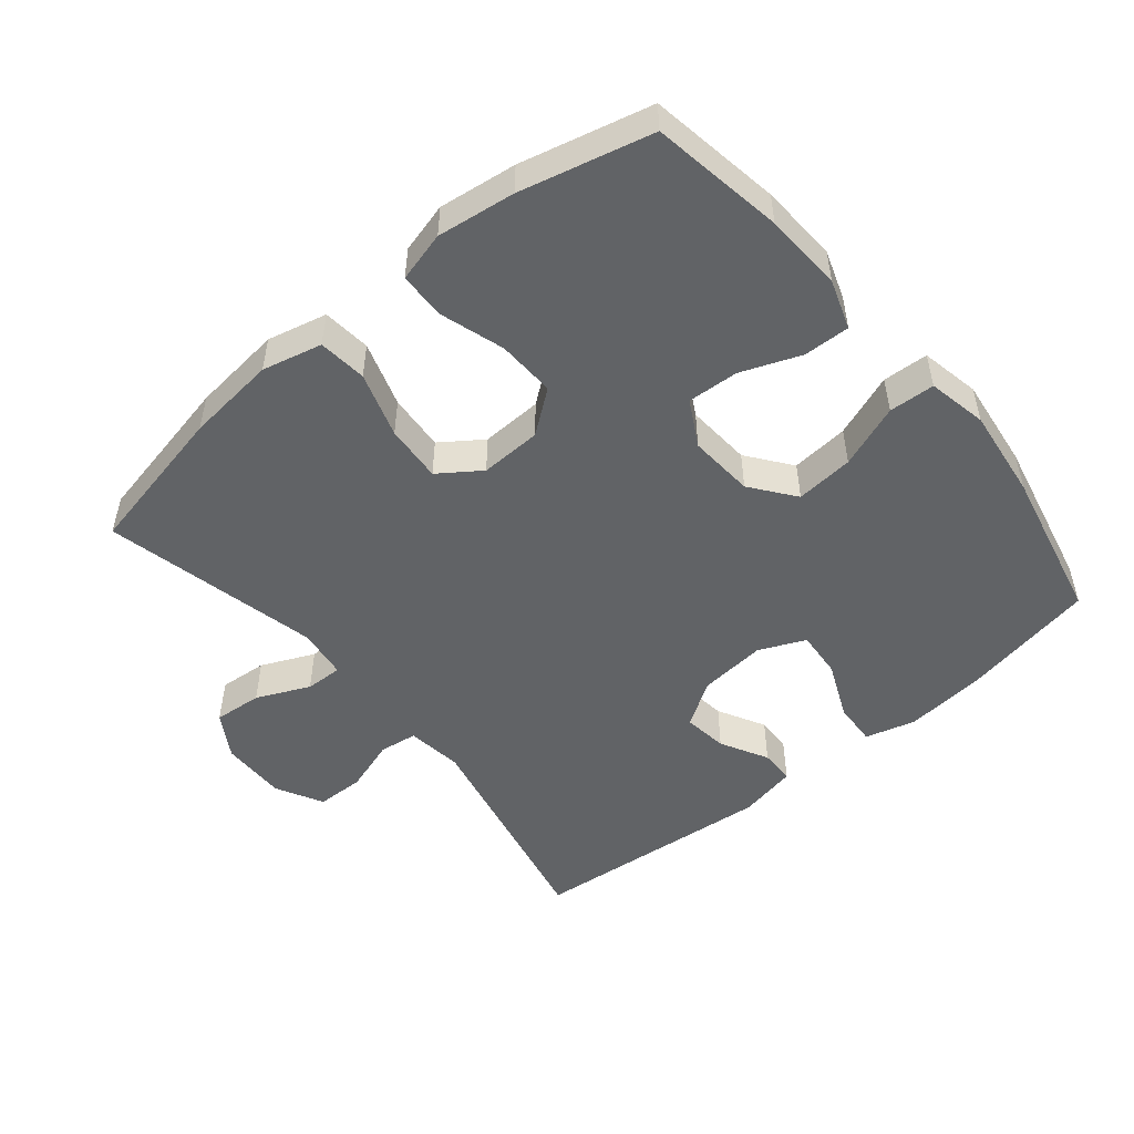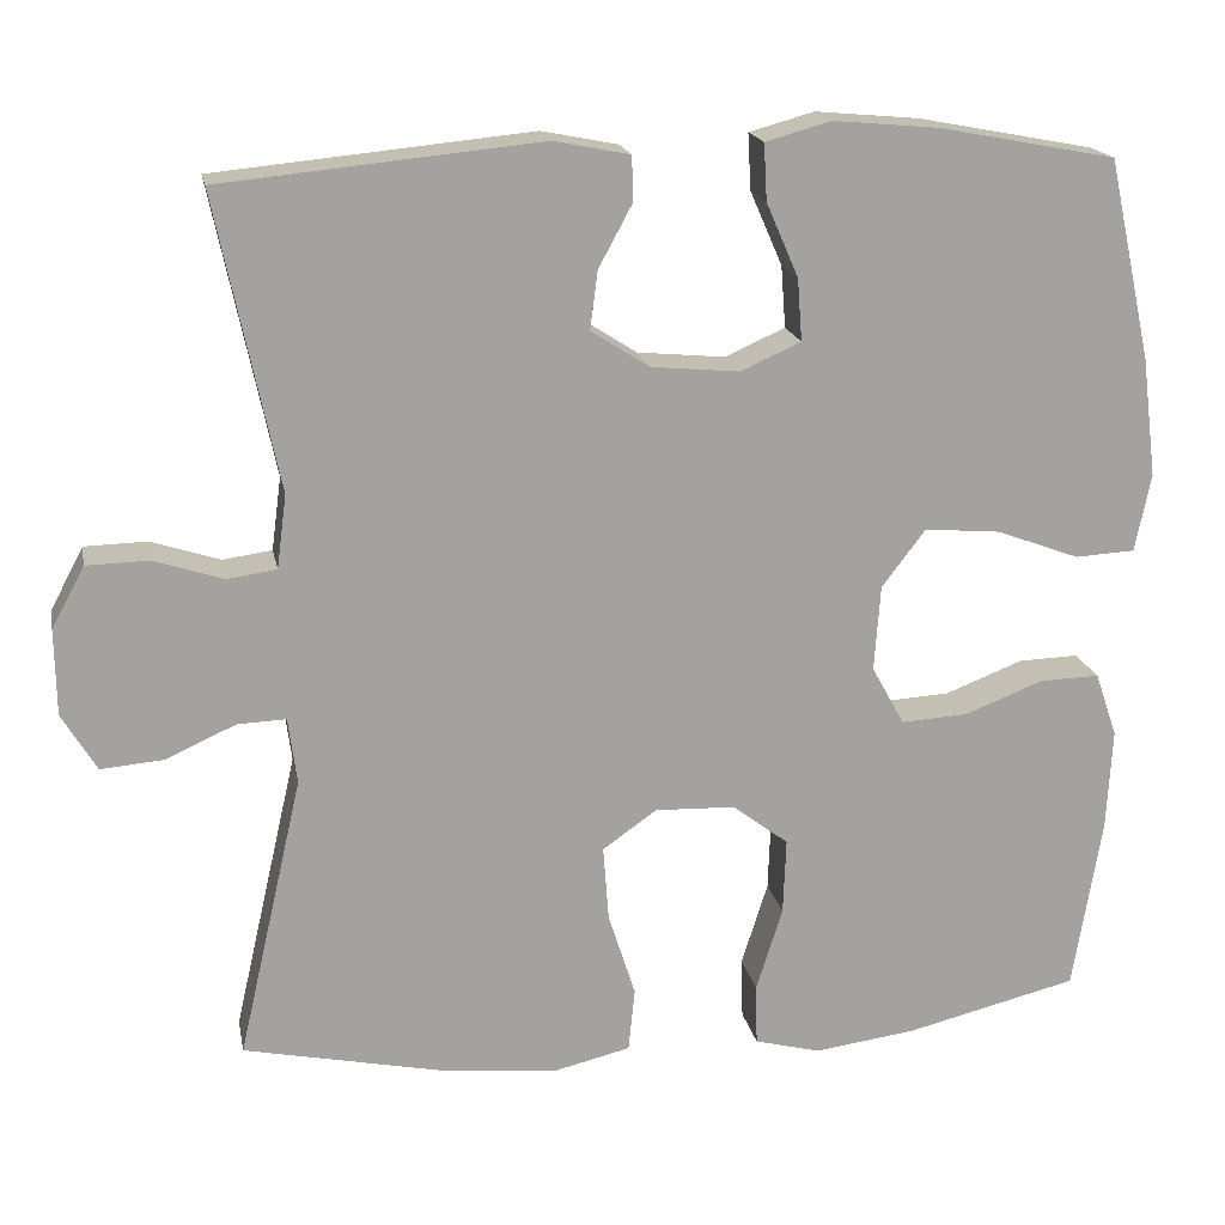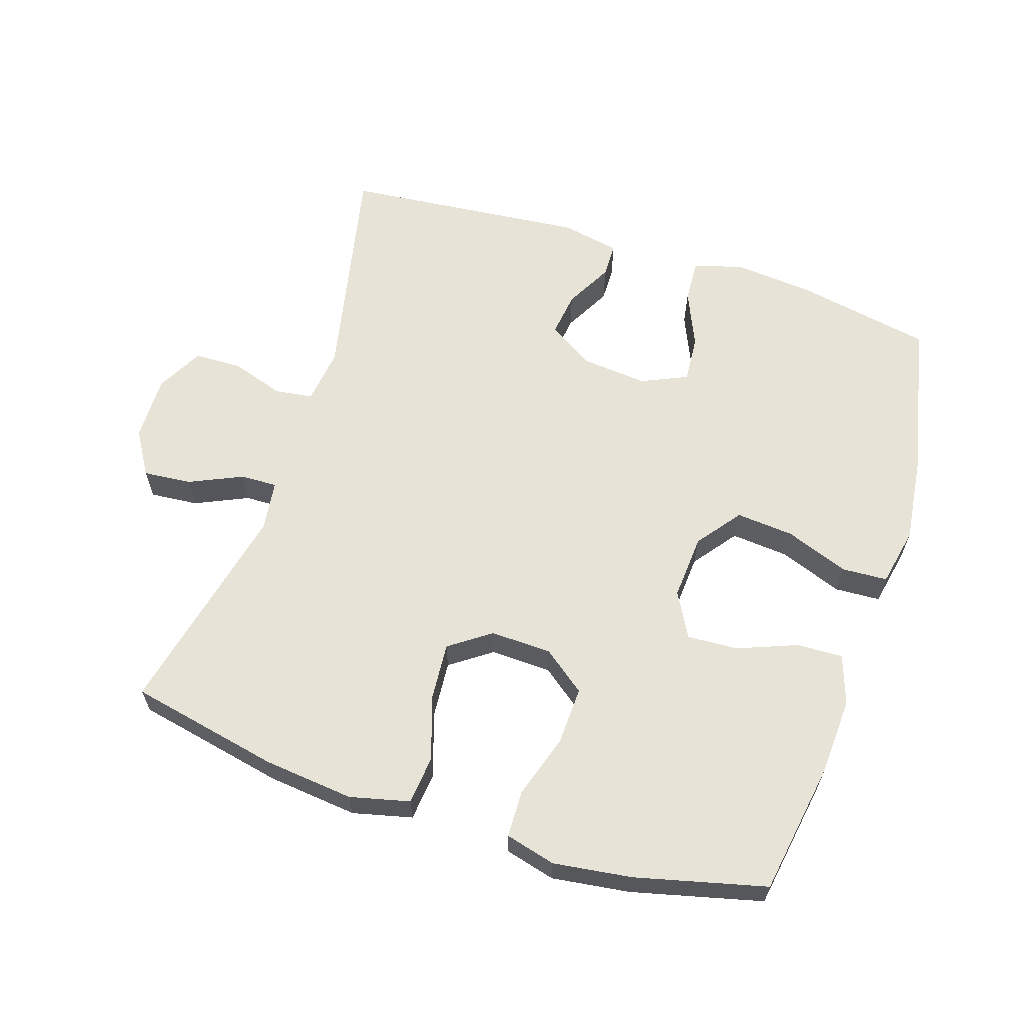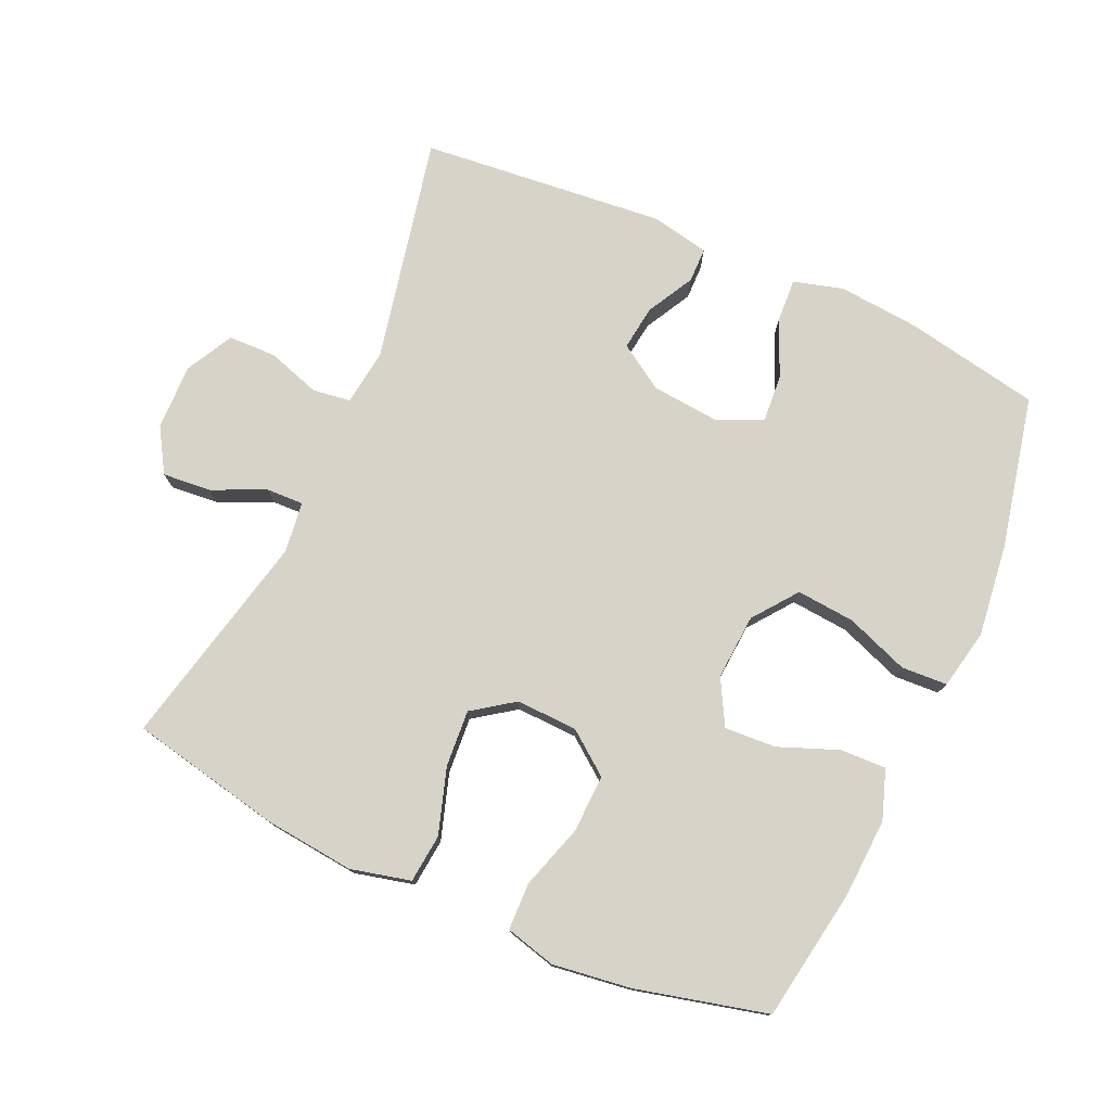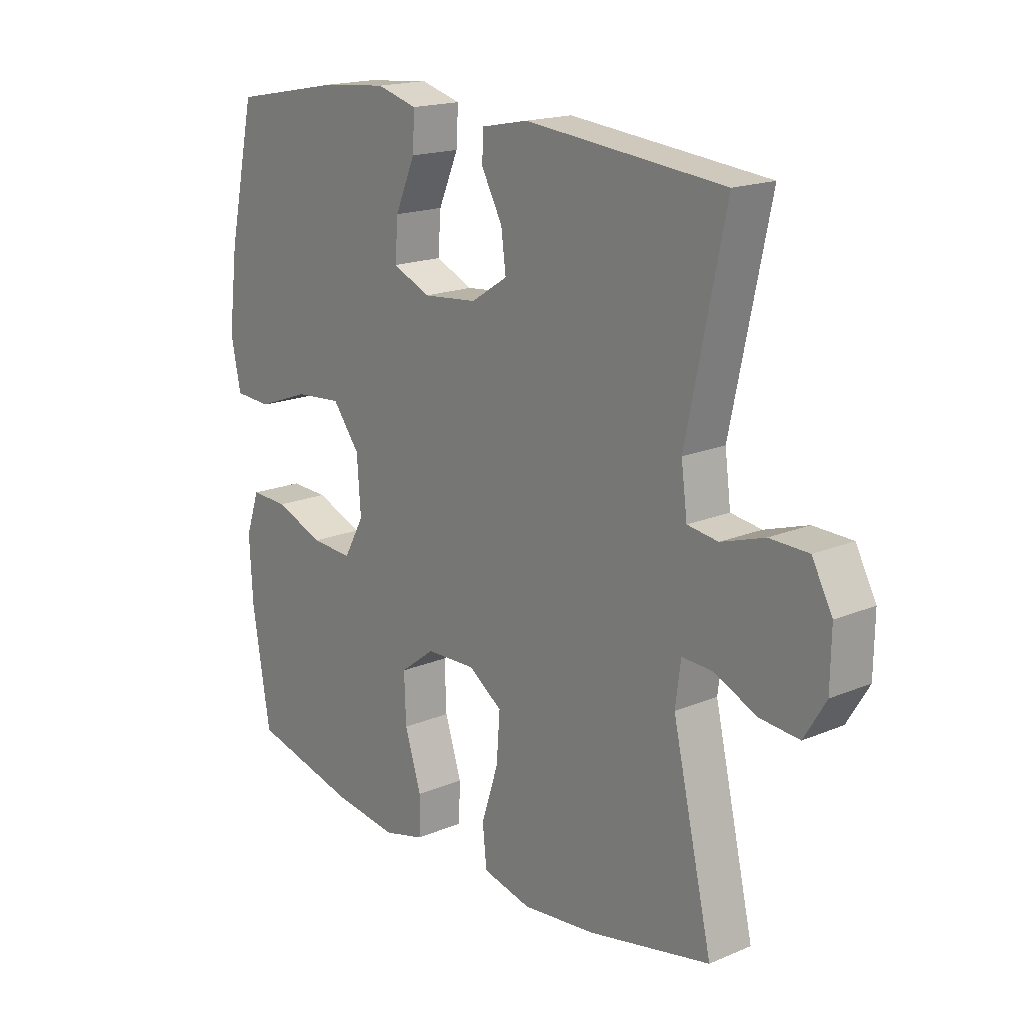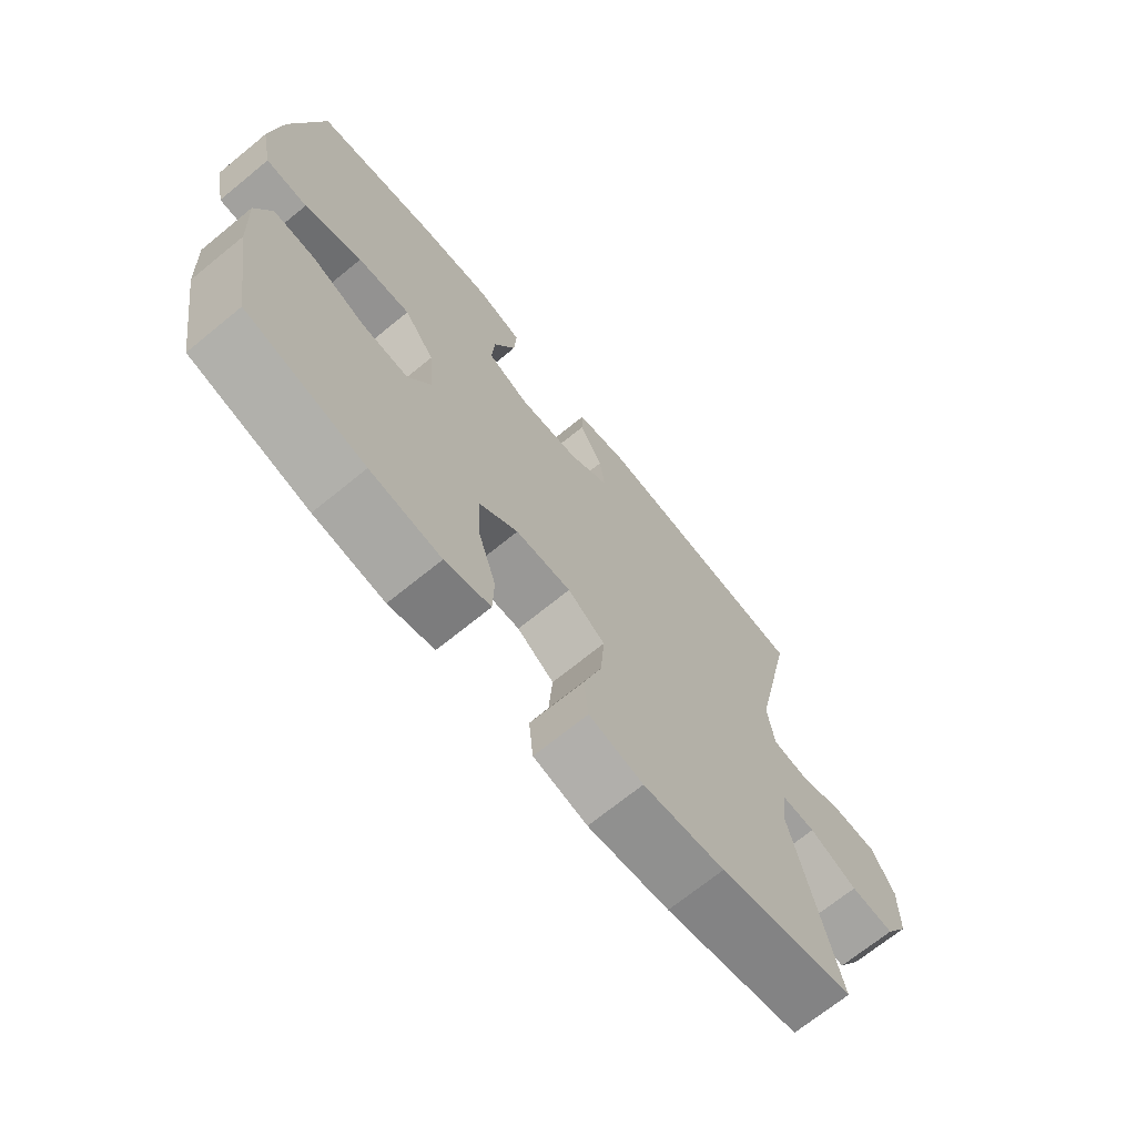
<metadata>
{"format":"obj","ext":"obj","renderer":"f3d","projection":"perspective","resolution":1024,"background":"white","views":[{"elev":-50.8,"azim":-140.3,"up":"+Y"},{"elev":17.8,"azim":169.2,"up":"+Z"},{"elev":62.6,"azim":-162.0,"up":"+Y"},{"elev":77.0,"azim":-155.8,"up":"+Y"},{"elev":17.6,"azim":50.3,"up":"+Z"},{"elev":-69.9,"azim":-50.8,"up":"+Z"}]}
</metadata>
<code>
o path8024
v -0.5606 0.0375 0.2746
v -0.5777 0.0375 0.1368
v -0.5594 0.0375 0.04723
v -0.4903 0.0375 0.04343
v -0.3948 0.0375 0.07896
v -0.3074 0.0375 0.08645
v -0.257 0.0375 0.02024
v -0.25 0.0375 -0.07837
v -0.2874 0.0375 -0.1464
v -0.3646 0.0375 -0.1417
v -0.4544 0.0375 -0.1066
v -0.5239 0.0375 -0.1042
v -0.5494 0.0375 -0.1784
v -0.543 0.0375 -0.2967
v -0.5103 0.0375 -0.4965
v -0.3126 0.0375 -0.5455
v -0.1947 0.0375 -0.5614
v -0.1188 0.0375 -0.5417
v -0.1169 0.0375 -0.4709
v -0.1475 0.0375 -0.3741
v -0.1508 0.0375 -0.2865
v -0.08665 0.0375 -0.2378
v 0.005909 0.0375 -0.2347
v 0.06815 0.0375 -0.2788
v 0.06177 0.0375 -0.365
v 0.03033 0.0375 -0.4629
v 0.03783 0.0375 -0.536
v 0.1281 0.0375 -0.5579
v 0.2646 0.0375 -0.5436
v 0.4916 0.0375 -0.4965
v 0.4173 0.0375 -0.1704
v 0.4273 0.0375 -0.09412
v 0.4832 0.0375 -0.09628
v 0.5632 0.0375 -0.1325
v 0.6362 0.0375 -0.139
v 0.6763 0.0375 -0.07269
v 0.6777 0.0375 0.0263
v 0.6401 0.0375 0.09696
v 0.5681 0.0375 0.09876
v 0.4879 0.0375 0.07291
v 0.431 0.0375 0.08107
v 0.4198 0.0375 0.1658
v 0.4916 0.0375 0.5052
v 0.1237 0.0375 0.5415
v 0.03578 0.0375 0.5241
v 0.03492 0.0375 0.4716
v 0.07342 0.0375 0.4004
v 0.0822 0.0375 0.3331
v 0.01458 0.0375 0.29
v -0.08662 0.0375 0.2805
v -0.1562 0.0375 0.3115
v -0.1508 0.0375 0.3831
v -0.1137 0.0375 0.4682
v -0.1101 0.0375 0.5335
v -0.1854 0.0375 0.5544
v -0.306 0.0375 0.5437
v -0.5103 0.0375 0.5052
v -0.5606 -0.0375 0.2746
v -0.5777 -0.0375 0.1368
v -0.5594 -0.0375 0.04723
v -0.4903 -0.0375 0.04343
v -0.3948 -0.0375 0.07896
v -0.3074 -0.0375 0.08645
v -0.257 -0.0375 0.02024
v -0.25 -0.0375 -0.07837
v -0.2874 -0.0375 -0.1464
v -0.3646 -0.0375 -0.1417
v -0.4544 -0.0375 -0.1066
v -0.5239 -0.0375 -0.1042
v -0.5494 -0.0375 -0.1784
v -0.543 -0.0375 -0.2967
v -0.5103 -0.0375 -0.4965
v -0.3126 -0.0375 -0.5455
v -0.1947 -0.0375 -0.5614
v -0.1188 -0.0375 -0.5417
v -0.1169 -0.0375 -0.4709
v -0.1475 -0.0375 -0.3741
v -0.1508 -0.0375 -0.2865
v -0.08665 -0.0375 -0.2378
v 0.005909 -0.0375 -0.2347
v 0.06815 -0.0375 -0.2788
v 0.06177 -0.0375 -0.365
v 0.03033 -0.0375 -0.4629
v 0.03783 -0.0375 -0.536
v 0.1281 -0.0375 -0.5579
v 0.2646 -0.0375 -0.5436
v 0.4916 -0.0375 -0.4965
v 0.4173 -0.0375 -0.1704
v 0.4273 -0.0375 -0.09412
v 0.4832 -0.0375 -0.09628
v 0.5632 -0.0375 -0.1325
v 0.6362 -0.0375 -0.139
v 0.6763 -0.0375 -0.07269
v 0.6777 -0.0375 0.0263
v 0.6401 -0.0375 0.09696
v 0.5681 -0.0375 0.09876
v 0.4879 -0.0375 0.07291
v 0.431 -0.0375 0.08107
v 0.4198 -0.0375 0.1658
v 0.4916 -0.0375 0.5052
v 0.1237 -0.0375 0.5415
v 0.03578 -0.0375 0.5241
v 0.03492 -0.0375 0.4716
v 0.07342 -0.0375 0.4004
v 0.0822 -0.0375 0.3331
v 0.01458 -0.0375 0.29
v -0.08662 -0.0375 0.2805
v -0.1562 -0.0375 0.3115
v -0.1508 -0.0375 0.3831
v -0.1137 -0.0375 0.4682
v -0.1101 -0.0375 0.5335
v -0.1854 -0.0375 0.5544
v -0.306 -0.0375 0.5437
v -0.5103 -0.0375 0.5052
v -0.3126 0.0375 -0.5455
v -0.1947 0.0375 -0.5614
v -0.1188 0.0375 -0.5417
v -0.1188 0.0375 -0.5417
v 0.03783 0.0375 -0.536
v 0.03783 0.0375 -0.536
v 0.1281 0.0375 -0.5579
v 0.2646 0.0375 -0.5436
v -0.1169 0.0375 -0.4709
v 0.03033 0.0375 -0.4629
v -0.5103 0.0375 -0.4965
v -0.5103 0.0375 -0.4965
v 0.4916 0.0375 -0.4965
v 0.4916 0.0375 -0.4965
v -0.1475 0.0375 -0.3741
v 0.06177 0.0375 -0.365
v -0.543 0.0375 -0.2967
v -0.1508 0.0375 -0.2865
v 0.06815 0.0375 -0.2788
v -0.5494 0.0375 -0.1784
v 0.4173 0.0375 -0.1704
v -0.08665 0.0375 -0.2378
v 0.005909 0.0375 -0.2347
v -0.5239 0.0375 -0.1042
v -0.5239 0.0375 -0.1042
v -0.2874 0.0375 -0.1464
v -0.2874 0.0375 -0.1464
v -0.3646 0.0375 -0.1417
v 0.4273 0.0375 -0.09412
v 0.4273 0.0375 -0.09412
v -0.25 0.0375 -0.07837
v -0.4544 0.0375 -0.1066
v 0.5632 0.0375 -0.1325
v 0.6362 0.0375 -0.139
v 0.6362 0.0375 -0.139
v 0.6763 0.0375 -0.07269
v 0.4832 0.0375 -0.09628
v -0.257 0.0375 0.02024
v 0.6777 0.0375 0.0263
v -0.3074 0.0375 0.08645
v 0.6401 0.0375 0.09696
v 0.6401 0.0375 0.09696
v -0.5594 0.0375 0.04723
v -0.5594 0.0375 0.04723
v -0.4903 0.0375 0.04343
v -0.3948 0.0375 0.07896
v -0.5777 0.0375 0.1368
v 0.4879 0.0375 0.07291
v 0.431 0.0375 0.08107
v 0.431 0.0375 0.08107
v 0.5681 0.0375 0.09876
v 0.4198 0.0375 0.1658
v -0.5606 0.0375 0.2746
v -0.08662 0.0375 0.2805
v -0.1562 0.0375 0.3115
v -0.1562 0.0375 0.3115
v 0.01458 0.0375 0.29
v 0.0822 0.0375 0.3331
v 0.0822 0.0375 0.3331
v -0.1508 0.0375 0.3831
v 0.07342 0.0375 0.4004
v -0.1137 0.0375 0.4682
v 0.03492 0.0375 0.4716
v -0.1101 0.0375 0.5335
v -0.1101 0.0375 0.5335
v 0.03578 0.0375 0.5241
v 0.03578 0.0375 0.5241
v -0.5103 0.0375 0.5052
v -0.5103 0.0375 0.5052
v 0.4916 0.0375 0.5052
v 0.4916 0.0375 0.5052
v -0.306 0.0375 0.5437
v 0.1237 0.0375 0.5415
v -0.1854 0.0375 0.5544
v -0.3126 -0.0375 -0.5455
v -0.1947 -0.0375 -0.5614
v -0.1188 -0.0375 -0.5417
v -0.1188 -0.0375 -0.5417
v 0.03783 -0.0375 -0.536
v 0.03783 -0.0375 -0.536
v 0.1281 -0.0375 -0.5579
v 0.2646 -0.0375 -0.5436
v -0.1169 -0.0375 -0.4709
v 0.03033 -0.0375 -0.4629
v -0.5103 -0.0375 -0.4965
v -0.5103 -0.0375 -0.4965
v 0.4916 -0.0375 -0.4965
v 0.4916 -0.0375 -0.4965
v -0.1475 -0.0375 -0.3741
v 0.06177 -0.0375 -0.365
v -0.543 -0.0375 -0.2967
v -0.1508 -0.0375 -0.2865
v 0.06815 -0.0375 -0.2788
v -0.5494 -0.0375 -0.1784
v 0.4173 -0.0375 -0.1704
v -0.08665 -0.0375 -0.2378
v 0.005909 -0.0375 -0.2347
v -0.5239 -0.0375 -0.1042
v -0.5239 -0.0375 -0.1042
v -0.2874 -0.0375 -0.1464
v -0.2874 -0.0375 -0.1464
v -0.3646 -0.0375 -0.1417
v 0.4273 -0.0375 -0.09412
v 0.4273 -0.0375 -0.09412
v -0.25 -0.0375 -0.07837
v -0.4544 -0.0375 -0.1066
v 0.5632 -0.0375 -0.1325
v 0.6362 -0.0375 -0.139
v 0.6362 -0.0375 -0.139
v 0.6763 -0.0375 -0.07269
v 0.4832 -0.0375 -0.09628
v -0.257 -0.0375 0.02024
v 0.6777 -0.0375 0.0263
v -0.3074 -0.0375 0.08645
v 0.6401 -0.0375 0.09696
v 0.6401 -0.0375 0.09696
v -0.5594 -0.0375 0.04723
v -0.5594 -0.0375 0.04723
v -0.4903 -0.0375 0.04343
v -0.3948 -0.0375 0.07896
v -0.5777 -0.0375 0.1368
v 0.4879 -0.0375 0.07291
v 0.431 -0.0375 0.08107
v 0.431 -0.0375 0.08107
v 0.5681 -0.0375 0.09876
v 0.4198 -0.0375 0.1658
v -0.5606 -0.0375 0.2746
v -0.08662 -0.0375 0.2805
v -0.1562 -0.0375 0.3115
v -0.1562 -0.0375 0.3115
v 0.01458 -0.0375 0.29
v 0.0822 -0.0375 0.3331
v 0.0822 -0.0375 0.3331
v -0.1508 -0.0375 0.3831
v 0.07342 -0.0375 0.4004
v -0.1137 -0.0375 0.4682
v 0.03492 -0.0375 0.4716
v -0.1101 -0.0375 0.5335
v -0.1101 -0.0375 0.5335
v 0.03578 -0.0375 0.5241
v 0.03578 -0.0375 0.5241
v -0.5103 -0.0375 0.5052
v -0.5103 -0.0375 0.5052
v 0.4916 -0.0375 0.5052
v 0.4916 -0.0375 0.5052
v -0.306 -0.0375 0.5437
v 0.1237 -0.0375 0.5415
v -0.1854 -0.0375 0.5544
f 258 246 240
f 208 220 212
f 210 214 206
f 197 190 191
f 261 249 258
f 239 221 227
f 203 216 205
f 208 216 220
f 209 207 196
f 239 227 229
f 219 214 210
f 249 261 251
f 209 196 201
f 242 228 226
f 237 245 211
f 250 262 248
f 243 260 241
f 237 211 217
f 205 189 203
f 221 239 225
f 195 198 193
f 234 235 233
f 203 190 197
f 236 225 239
f 249 246 258
f 237 217 236
f 217 225 236
f 196 204 195
f 196 207 204
f 233 235 231
f 204 198 195
f 248 260 243
f 226 219 211
f 228 241 234
f 203 189 190
f 217 211 207
f 206 216 203
f 252 262 250
f 189 205 199
f 206 214 216
f 256 241 260
f 243 228 242
f 205 216 208
f 224 221 222
f 243 241 228
f 235 234 241
f 245 240 246
f 211 219 210
f 242 226 245
f 260 248 262
f 217 207 209
f 240 245 237
f 221 224 227
f 245 226 211
f 254 251 261
f 16 17 74 73
f 17 118 192 74
f 120 28 85 194
f 28 29 86 85
f 18 19 76 75
f 26 27 84 83
f 126 16 73 200
f 29 128 202 86
f 19 20 77 76
f 25 26 83 82
f 14 15 72 71
f 20 21 78 77
f 24 25 82 81
f 13 14 71 70
f 30 31 88 87
f 21 22 79 78
f 23 24 81 80
f 22 23 80 79
f 139 13 70 213
f 141 10 67 215
f 31 144 218 88
f 8 9 66 65
f 11 12 69 68
f 10 11 68 67
f 34 149 223 91
f 35 36 93 92
f 33 34 91 90
f 32 33 90 89
f 7 8 65 64
f 36 37 94 93
f 6 7 64 63
f 37 156 230 94
f 158 4 61 232
f 4 5 62 61
f 2 3 60 59
f 40 164 238 97
f 39 40 97 96
f 38 39 96 95
f 5 6 63 62
f 41 42 99 98
f 1 2 59 58
f 50 170 244 107
f 49 50 107 106
f 173 49 106 247
f 51 52 109 108
f 47 48 105 104
f 52 53 110 109
f 46 47 104 103
f 53 179 253 110
f 181 46 103 255
f 183 1 58 257
f 42 185 259 99
f 56 57 114 113
f 44 45 102 101
f 43 44 101 100
f 55 56 113 112
f 54 55 112 111
f 184 166 172
f 134 138 146
f 136 132 140
f 123 117 116
f 187 184 175
f 165 153 147
f 129 131 142
f 134 146 142
f 135 122 133
f 165 155 153
f 145 136 140
f 175 177 187
f 135 127 122
f 168 152 154
f 163 137 171
f 176 174 188
f 169 167 186
f 163 143 137
f 131 129 115
f 147 151 165
f 121 119 124
f 160 159 161
f 129 123 116
f 162 165 151
f 175 184 172
f 163 162 143
f 143 162 151
f 122 121 130
f 122 130 133
f 159 157 161
f 130 121 124
f 174 169 186
f 152 137 145
f 154 160 167
f 129 116 115
f 143 133 137
f 132 129 142
f 178 176 188
f 115 125 131
f 132 142 140
f 182 186 167
f 169 168 154
f 131 134 142
f 150 148 147
f 169 154 167
f 161 167 160
f 171 172 166
f 137 136 145
f 168 171 152
f 186 188 174
f 143 135 133
f 166 163 171
f 147 153 150
f 171 137 152
f 180 187 177

</code>
